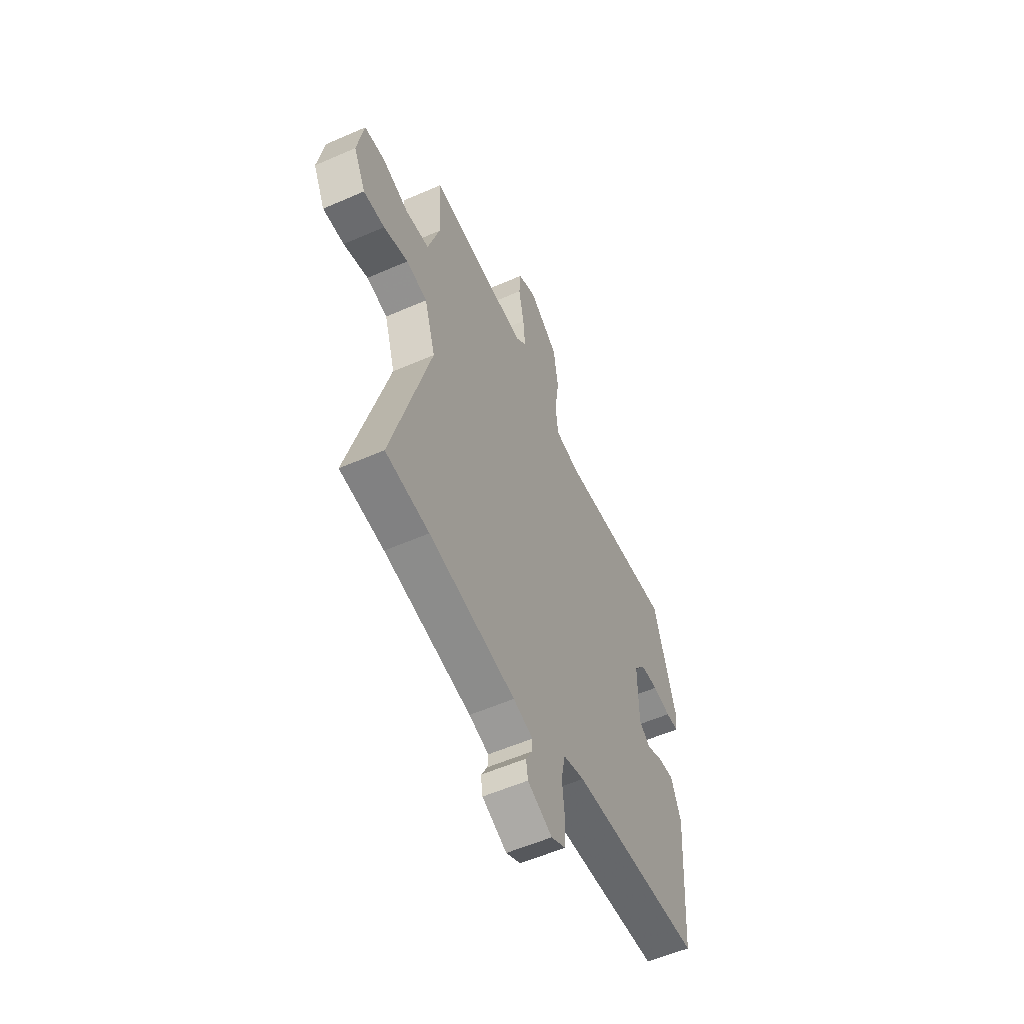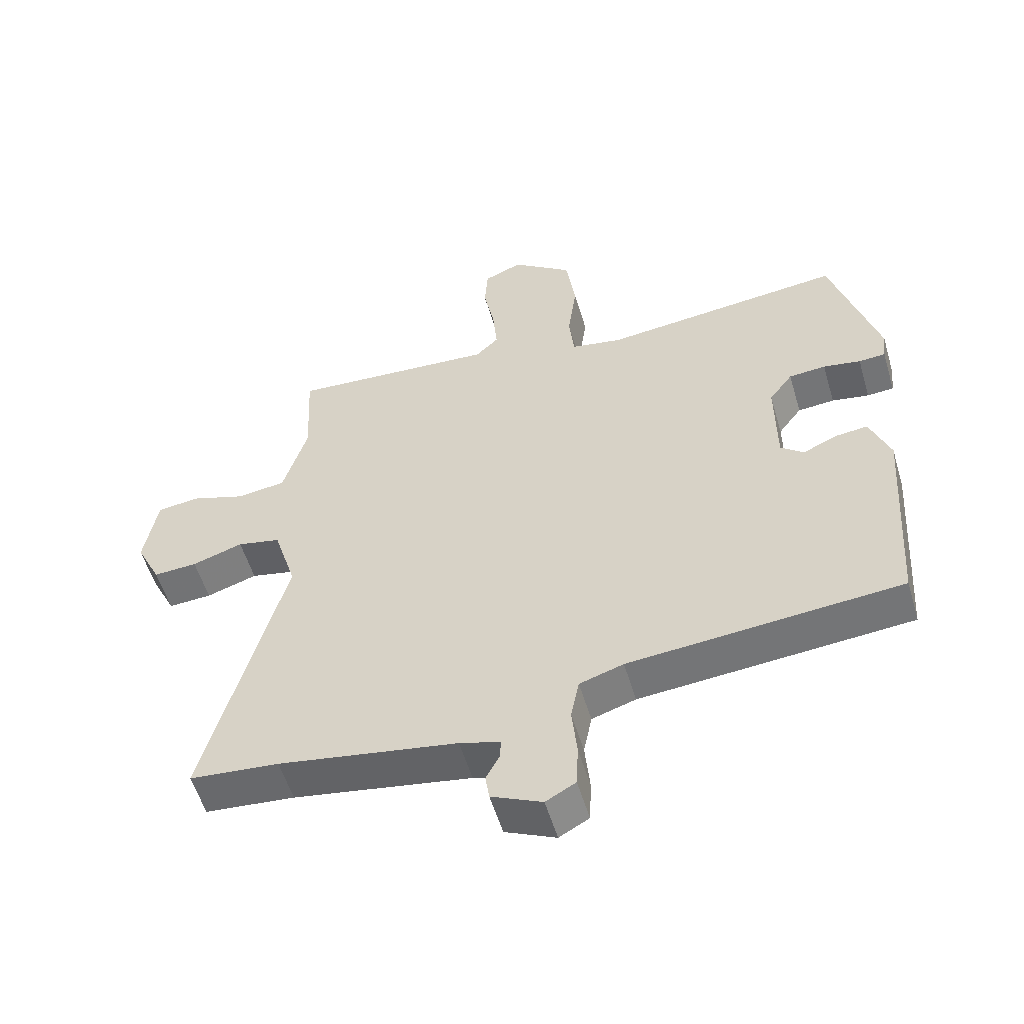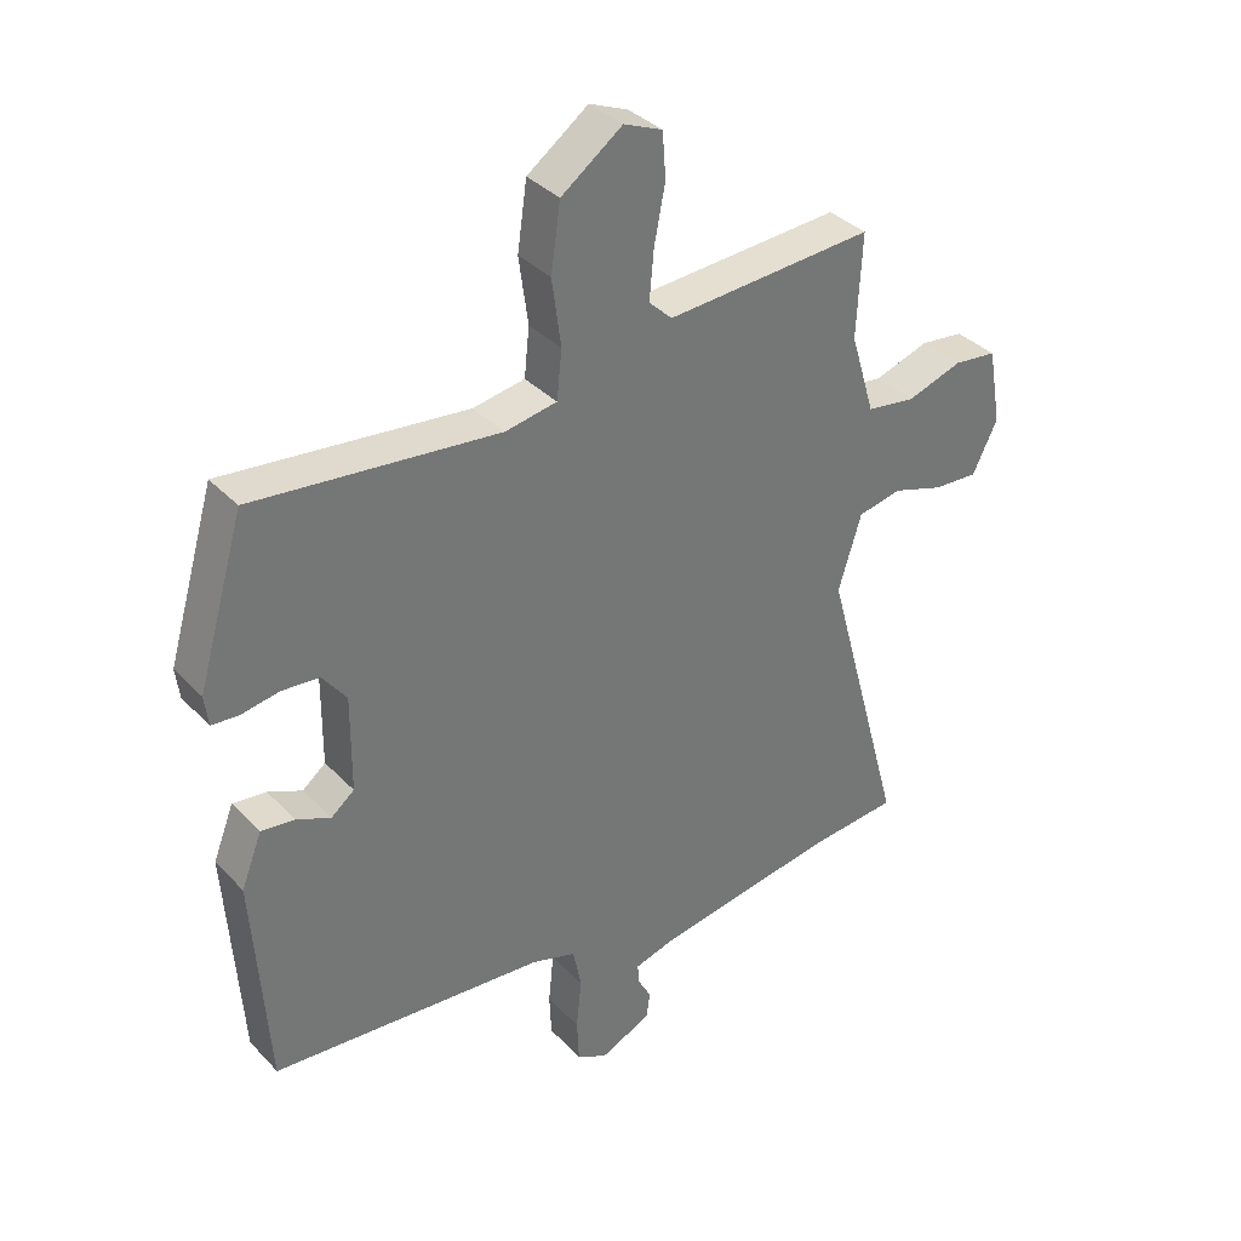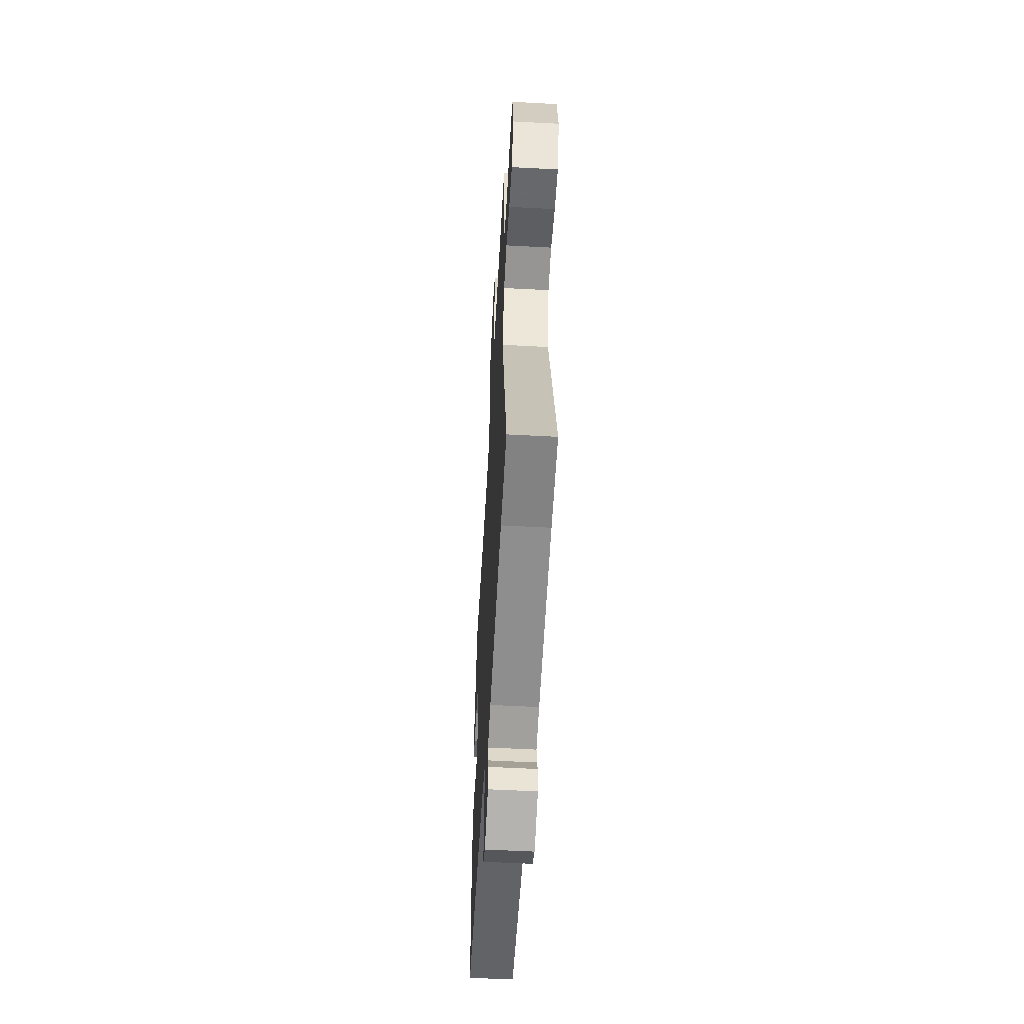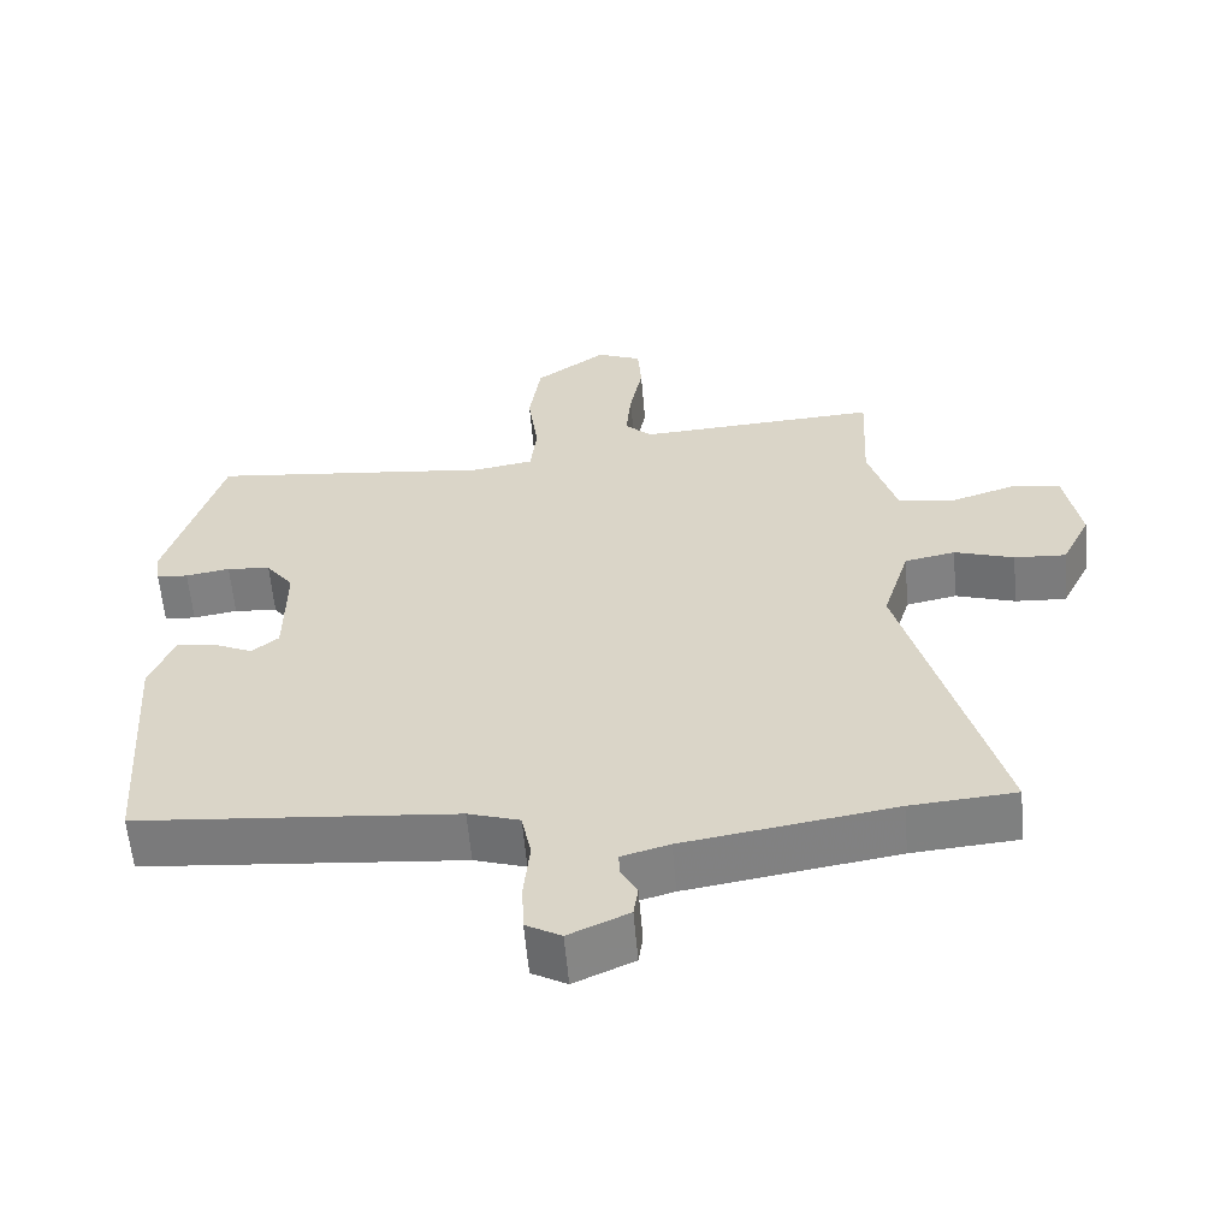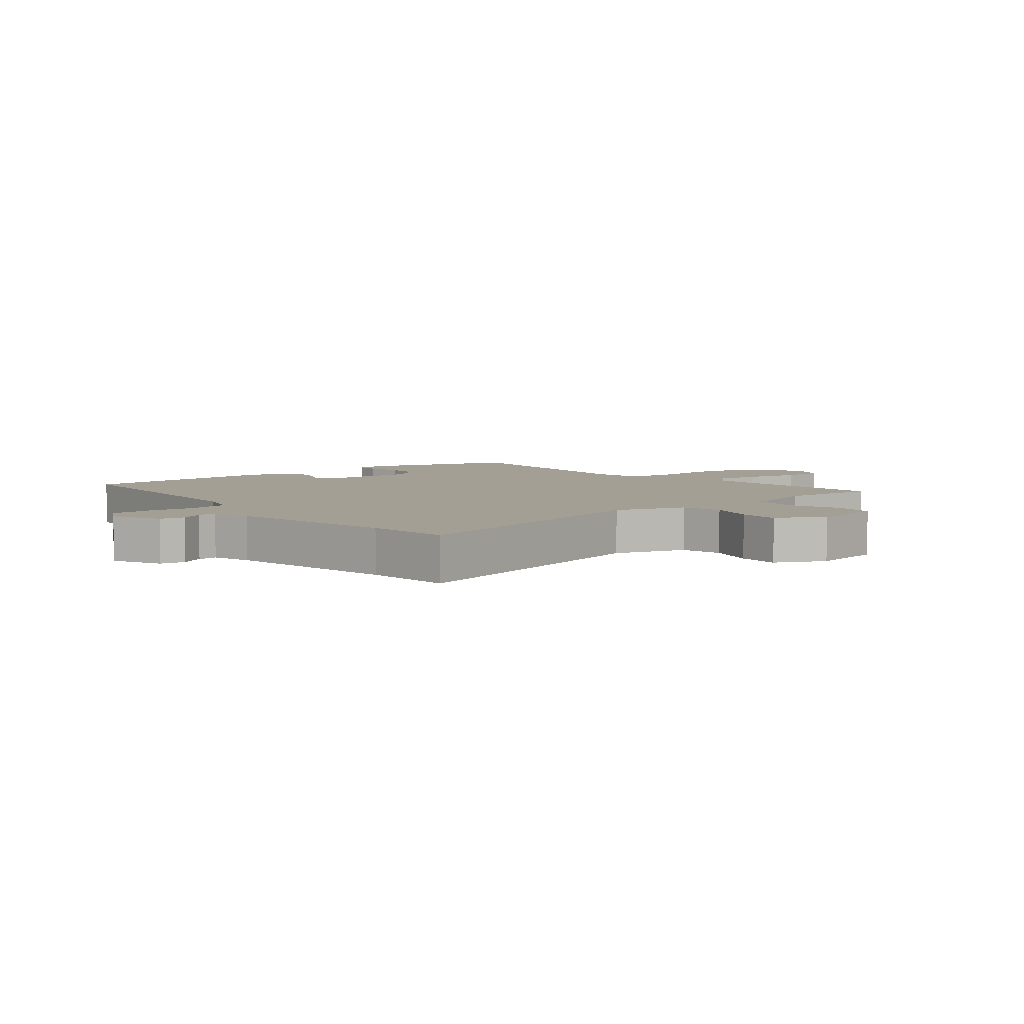
<metadata>
{"format":"obj","ext":"obj","renderer":"f3d","projection":"perspective","resolution":1024,"background":"white","views":[{"elev":-56.3,"azim":-65.4,"up":"+Z"},{"elev":-54.7,"azim":16.4,"up":"+Z"},{"elev":35.7,"azim":143.0,"up":"+Z"},{"elev":-55.9,"azim":-93.2,"up":"+Z"},{"elev":-59.2,"azim":-175.1,"up":"+Z"},{"elev":5.4,"azim":-129.6,"up":"+Y"}]}
</metadata>
<code>
v -0.5 0.07 0.542
v -0.176 0.07 0.522
v -0.14 0.07 0.557
v -0.147 0.07 0.633
v -0.164 0.07 0.72
v -0.159 0.07 0.79
v -0.099 0.07 0.815
v -0.004 0.07 0.746
v 0.011 0.07 0.643
v -0.003 0.07 0.539
v 0.005 0.07 0.464
v 0.086 0.07 0.45
v 0.465 0.07 0.491
v 0.538 0.07 0.243
v 0.532 0.07 0.196
v 0.49 0.07 0.193
v 0.431 0.07 0.203
v 0.373 0.07 0.198
v 0.336 0.07 0.149
v 0.337 0.07 0
v 0.373 0.07 -0.029
v 0.426 0.07 -0.005
v 0.478 0.07 0.001
v 0.51 0.07 -0.081
v 0.487 0.07 -0.416
v 0.06 0.07 -0.453
v -0.009 0.07 -0.475
v -0.022 0.07 -0.54
v -0.014 0.07 -0.619
v -0.017 0.07 -0.686
v -0.064 0.07 -0.712
v -0.144 0.07 -0.676
v -0.15 0.07 -0.635
v -0.129 0.07 -0.596
v -0.127 0.07 -0.565
v -0.191 0.07 -0.547
v -0.472 0.07 -0.502
v -0.613 0.07 -0.49
v -0.488 0.07 -0.033
v -0.524 0.07 0.083
v -0.592 0.07 0.097
v -0.672 0.07 0.071
v -0.741 0.07 0.067
v -0.78 0.07 0.146
v -0.759 0.07 0.265
v -0.692 0.07 0.273
v -0.606 0.07 0.245
v -0.53 0.07 0.256
v -0.492 0.07 0.382
v -0.5 0 0.542
v -0.176 0 0.522
v -0.14 0 0.557
v -0.147 0 0.633
v -0.164 0 0.72
v -0.159 0 0.79
v -0.099 0 0.815
v -0.004 0 0.746
v 0.011 0 0.643
v -0.003 0 0.539
v 0.005 0 0.464
v 0.086 0 0.45
v 0.465 0 0.491
v 0.538 0 0.243
v 0.532 0 0.196
v 0.49 0 0.193
v 0.431 0 0.203
v 0.373 0 0.198
v 0.336 0 0.149
v 0.337 0 0
v 0.373 0 -0.029
v 0.426 0 -0.005
v 0.478 0 0.001
v 0.51 0 -0.081
v 0.487 0 -0.416
v 0.06 0 -0.453
v -0.009 0 -0.475
v -0.022 0 -0.54
v -0.014 0 -0.619
v -0.017 0 -0.686
v -0.064 0 -0.712
v -0.144 0 -0.676
v -0.15 0 -0.635
v -0.129 0 -0.596
v -0.127 0 -0.565
v -0.191 0 -0.547
v -0.472 0 -0.502
v -0.613 0 -0.49
v -0.488 0 -0.033
v -0.524 0 0.083
v -0.592 0 0.097
v -0.672 0 0.071
v -0.741 0 0.067
v -0.78 0 0.146
v -0.759 0 0.265
v -0.692 0 0.273
v -0.606 0 0.245
v -0.53 0 0.256
v -0.492 0 0.382
f 45 46 47
f 44 45 47
f 43 44 47
f 42 43 47
f 41 42 47
f 40 41 47 48
f 39 40 48 49
f 37 38 39
f 36 37 39 49
f 32 33 34
f 31 32 34
f 30 31 34
f 29 30 34
f 28 29 34
f 27 28 34 35
f 24 25 26
f 23 24 26
f 22 23 26
f 21 22 26
f 20 21 26 27
f 49 1 2
f 36 49 2
f 35 36 2
f 27 35 2
f 20 27 2
f 19 20 2
f 15 16 17
f 14 15 17
f 13 14 17
f 12 13 17
f 8 9 10
f 7 8 10
f 6 7 10
f 5 6 10
f 4 5 10
f 3 4 10 11
f 2 3 11
f 19 2 11
f 18 19 11
f 11 12 17 18
f 96 95 94
f 96 94 93
f 96 93 92
f 96 92 91
f 96 91 90
f 97 96 90 89
f 98 97 89 88
f 88 87 86
f 98 88 86 85
f 83 82 81
f 83 81 80
f 83 80 79
f 83 79 78
f 83 78 77
f 84 83 77 76
f 75 74 73
f 75 73 72
f 75 72 71
f 75 71 70
f 76 75 70 69
f 51 50 98
f 51 98 85
f 51 85 84
f 51 84 76
f 51 76 69
f 51 69 68
f 66 65 64
f 66 64 63
f 66 63 62
f 66 62 61
f 59 58 57
f 59 57 56
f 59 56 55
f 59 55 54
f 59 54 53
f 60 59 53 52
f 60 52 51
f 60 51 68
f 60 68 67
f 67 66 61 60
f 1 50 51 2
f 2 51 52 3
f 3 52 53 4
f 4 53 54 5
f 5 54 55 6
f 6 55 56 7
f 7 56 57 8
f 8 57 58 9
f 9 58 59 10
f 10 59 60 11
f 11 60 61 12
f 12 61 62 13
f 13 62 63 14
f 14 63 64 15
f 15 64 65 16
f 16 65 66 17
f 17 66 67 18
f 18 67 68 19
f 19 68 69 20
f 20 69 70 21
f 21 70 71 22
f 22 71 72 23
f 23 72 73 24
f 24 73 74 25
f 25 74 75 26
f 26 75 76 27
f 27 76 77 28
f 28 77 78 29
f 29 78 79 30
f 30 79 80 31
f 31 80 81 32
f 32 81 82 33
f 33 82 83 34
f 34 83 84 35
f 35 84 85 36
f 36 85 86 37
f 37 86 87 38
f 38 87 88 39
f 39 88 89 40
f 40 89 90 41
f 41 90 91 42
f 42 91 92 43
f 43 92 93 44
f 44 93 94 45
f 45 94 95 46
f 46 95 96 47
f 47 96 97 48
f 48 97 98 49
f 49 98 50 1

</code>
